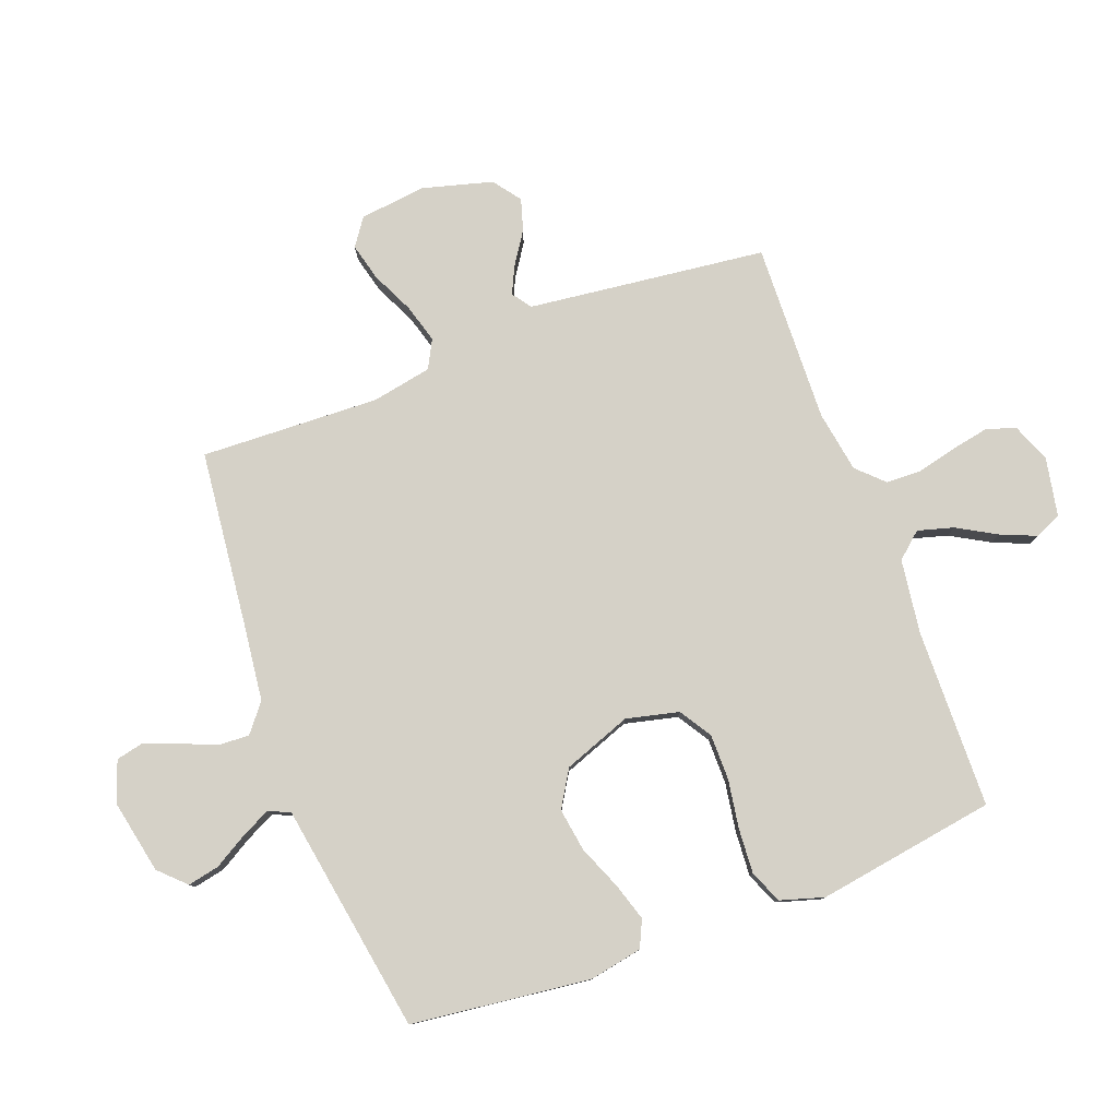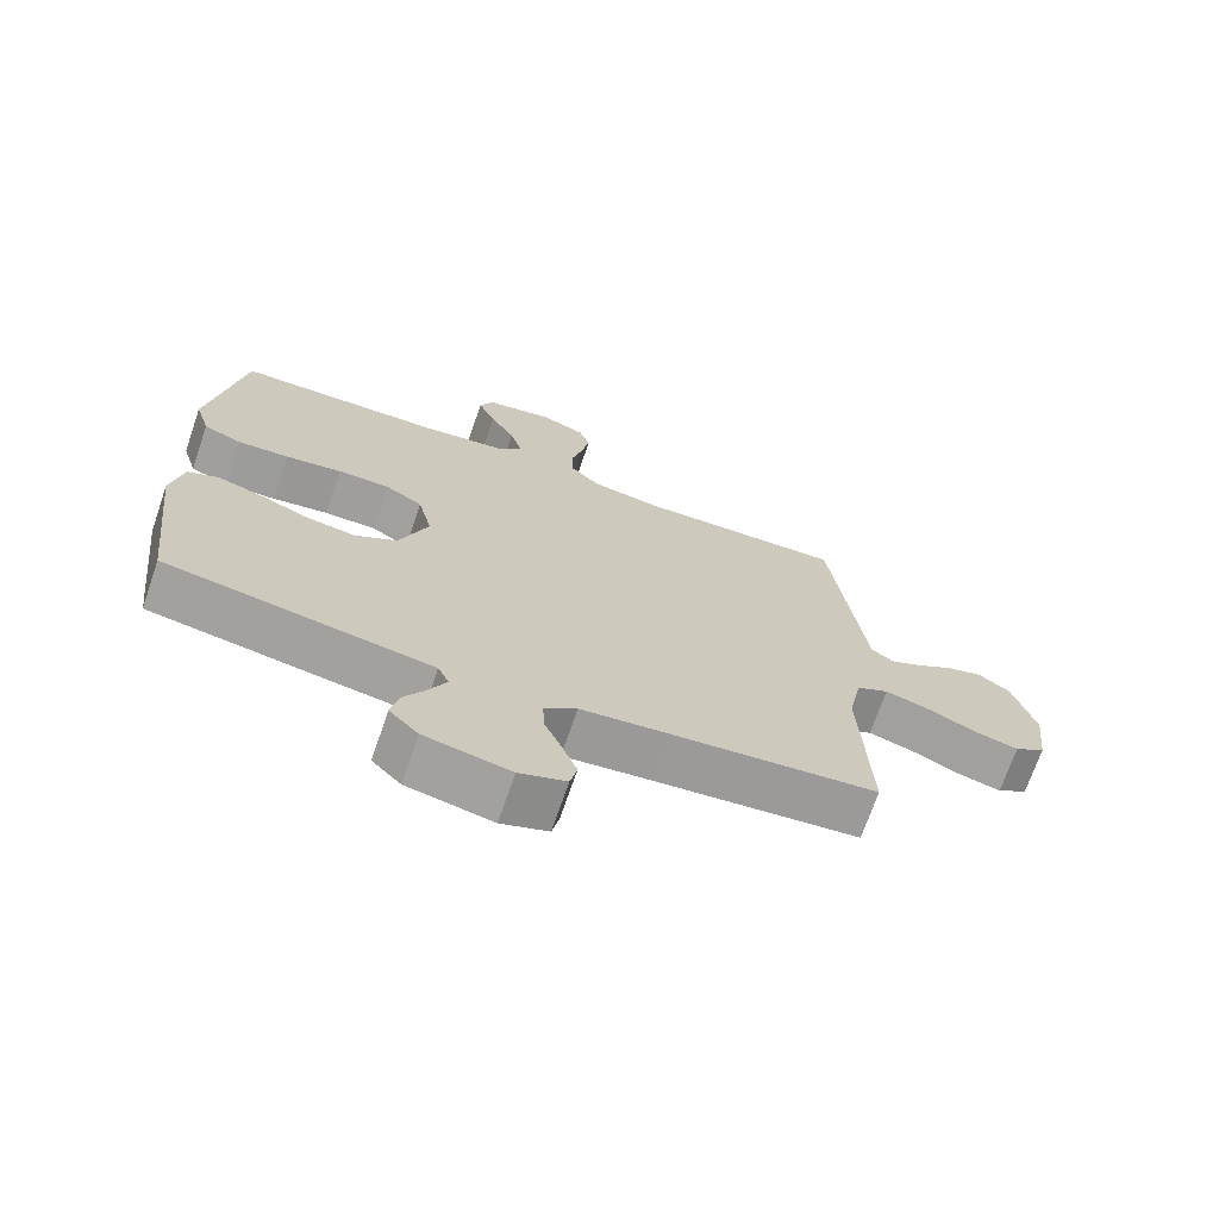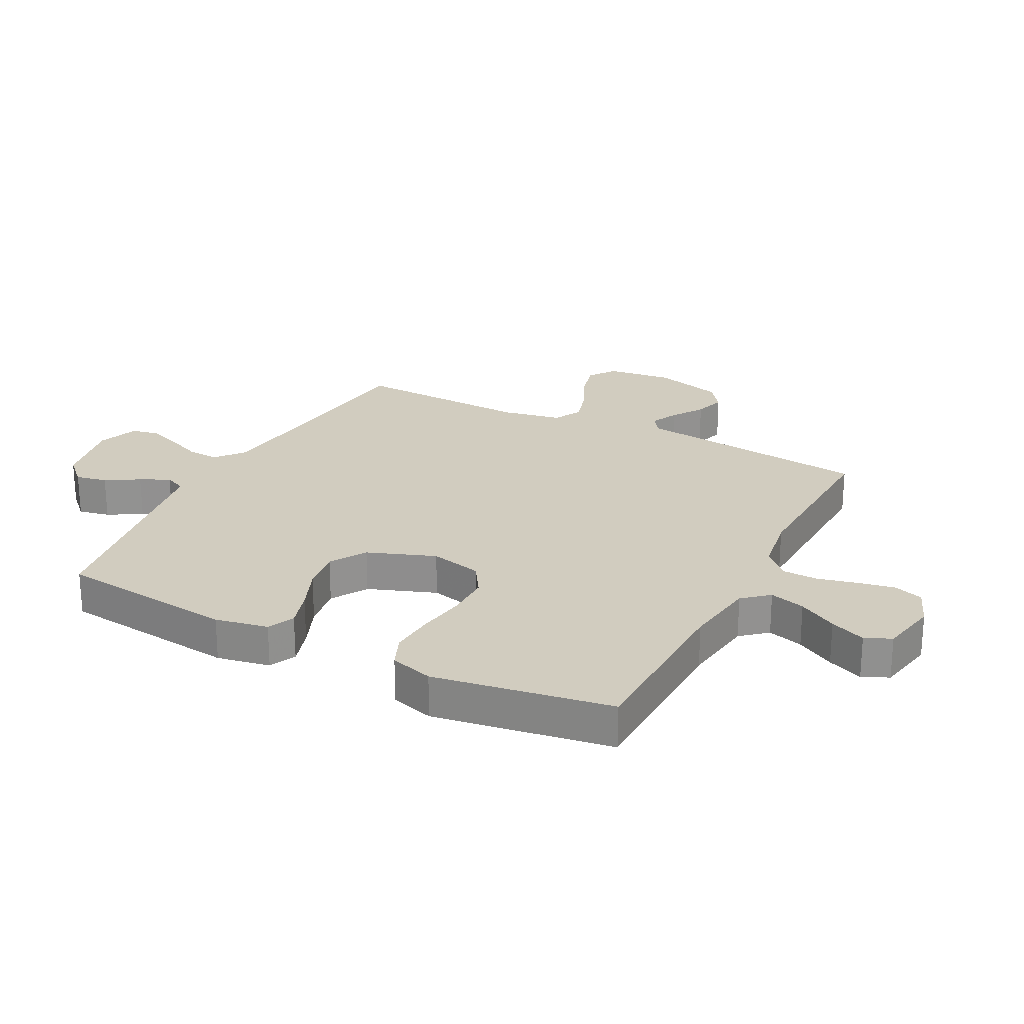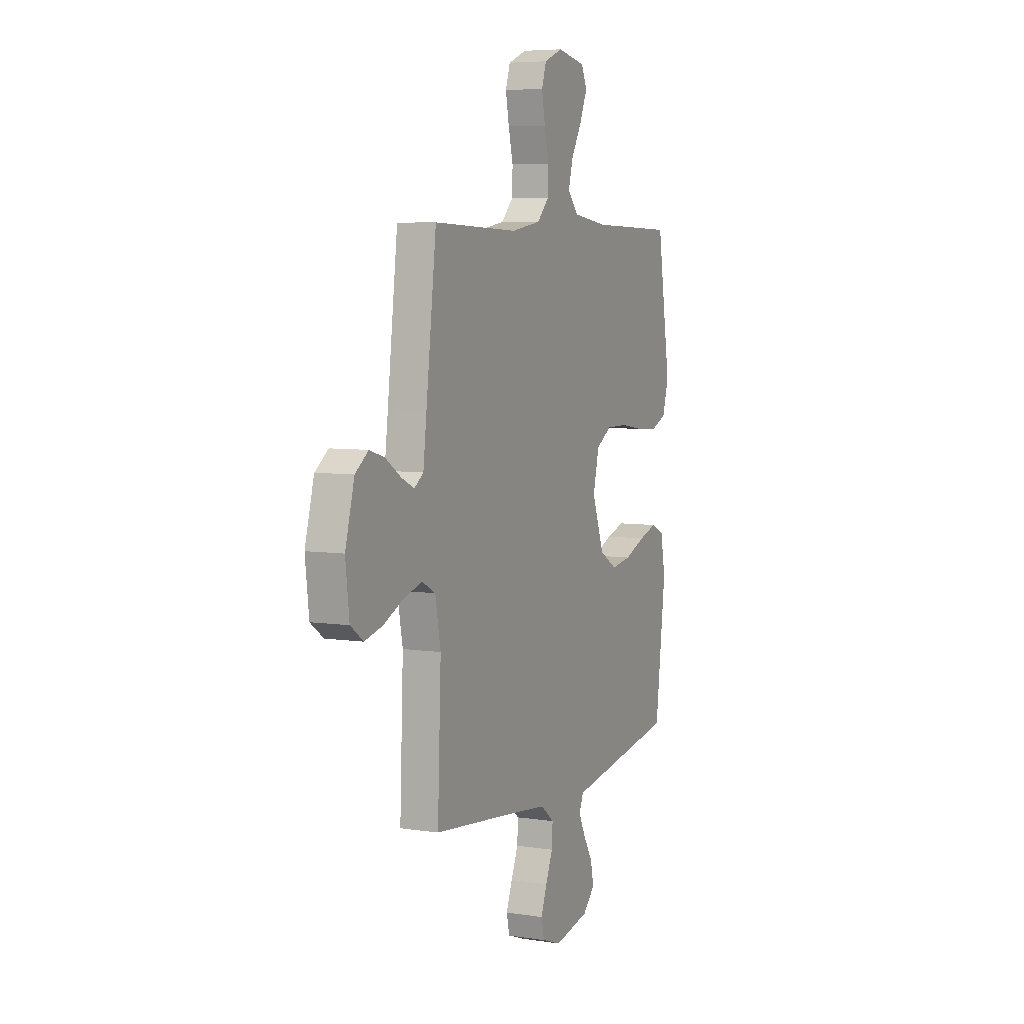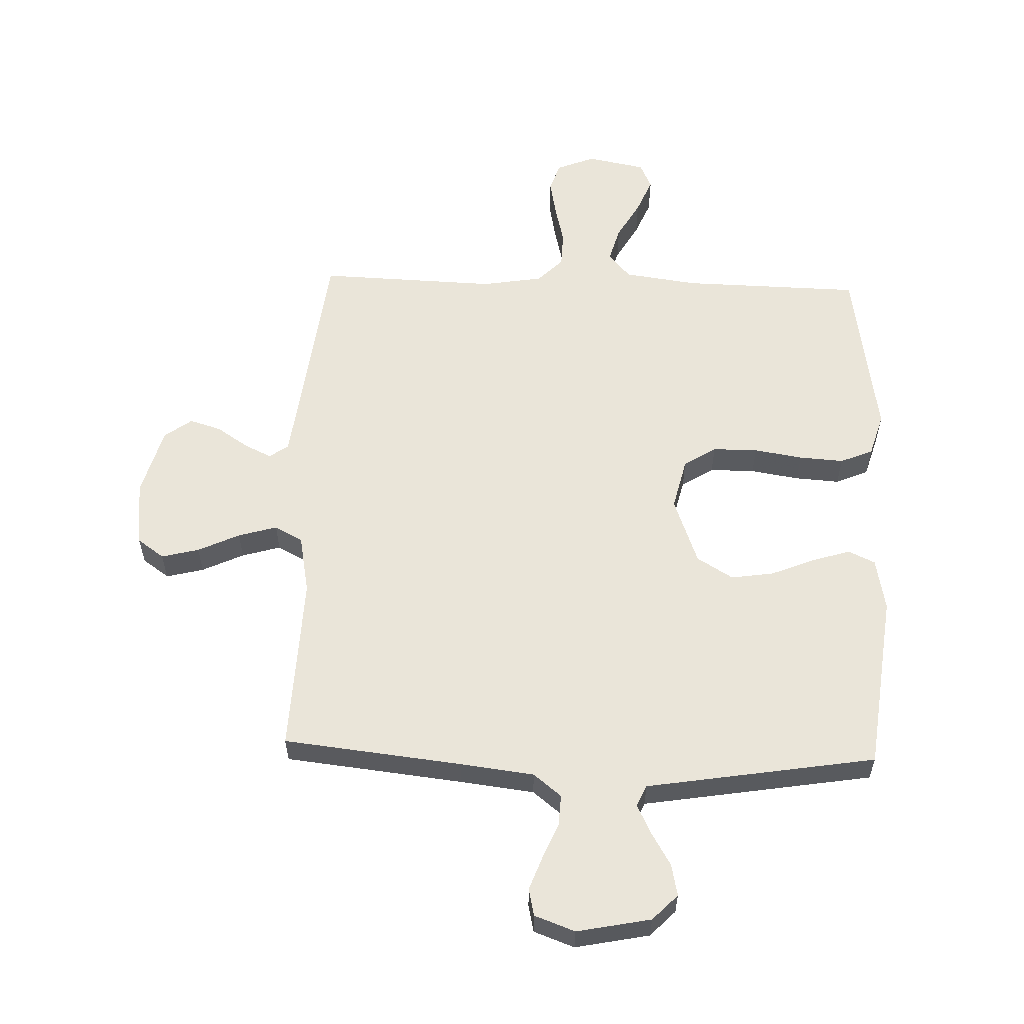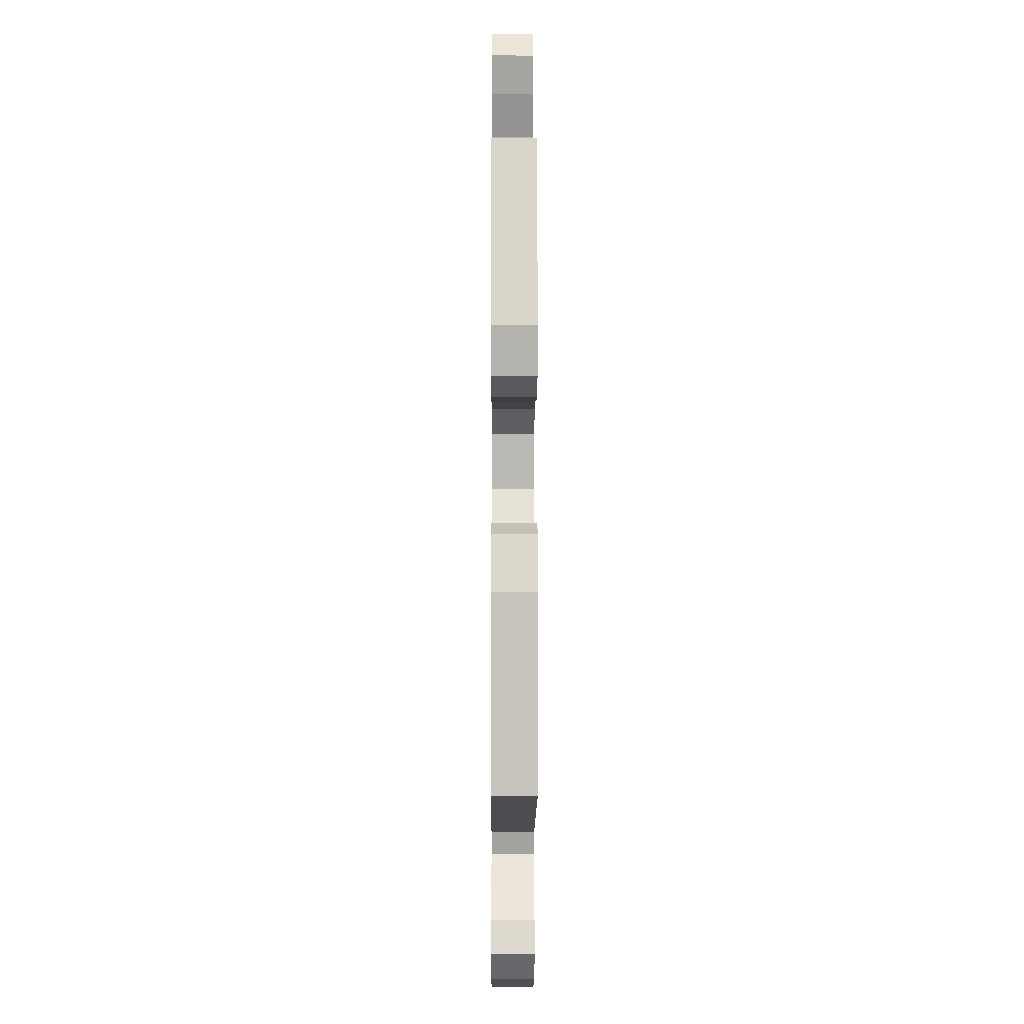
<metadata>
{"format":"obj","ext":"obj","renderer":"f3d","projection":"perspective","resolution":1024,"background":"white","views":[{"elev":79.5,"azim":-110.6,"up":"+Y"},{"elev":-70.9,"azim":-19.0,"up":"+Z"},{"elev":24.1,"azim":-62.7,"up":"+Y"},{"elev":6.2,"azim":114.7,"up":"+Z"},{"elev":57.9,"azim":-178.0,"up":"+Y"},{"elev":-6.4,"azim":-90.3,"up":"+Z"}]}
</metadata>
<code>
v -0.5 0.07 0.5
v -0.2 0.07 0.506
v -0.076 0.07 0.523
v -0.039 0.07 0.566
v -0.056 0.07 0.626
v -0.093 0.07 0.691
v -0.118 0.07 0.751
v -0.098 0.07 0.795
v 0 0.07 0.814
v 0.065 0.07 0.788
v 0.081 0.07 0.739
v 0.069 0.07 0.676
v 0.053 0.07 0.61
v 0.055 0.07 0.55
v 0.097 0.07 0.507
v 0.2 0.07 0.49
v 0.5 0.07 0.5
v 0.536 0.07 0.2
v 0.548 0.07 0.101
v 0.58 0.07 0.078
v 0.626 0.07 0.1
v 0.679 0.07 0.135
v 0.732 0.07 0.151
v 0.778 0.07 0.117
v 0.81 0.07 0
v 0.797 0.07 -0.111
v 0.752 0.07 -0.143
v 0.689 0.07 -0.127
v 0.619 0.07 -0.094
v 0.554 0.07 -0.075
v 0.507 0.07 -0.1
v 0.488 0.07 -0.2
v 0.5 0.07 -0.5
v 0.2 0.07 -0.533
v 0.076 0.07 -0.548
v 0.029 0.07 -0.586
v 0.032 0.07 -0.639
v 0.057 0.07 -0.698
v 0.078 0.07 -0.754
v 0.068 0.07 -0.8
v 0 0.07 -0.825
v -0.124 0.07 -0.8
v -0.166 0.07 -0.757
v -0.155 0.07 -0.704
v -0.122 0.07 -0.648
v -0.098 0.07 -0.599
v -0.114 0.07 -0.563
v -0.2 0.07 -0.549
v -0.5 0.07 -0.5
v -0.536 0.07 -0.2
v -0.519 0.07 -0.111
v -0.474 0.07 -0.09
v -0.41 0.07 -0.11
v -0.337 0.07 -0.14
v -0.265 0.07 -0.151
v -0.204 0.07 -0.114
v -0.162 0.07 0
v -0.183 0.07 0.088
v -0.237 0.07 0.122
v -0.313 0.07 0.122
v -0.395 0.07 0.109
v -0.47 0.07 0.104
v -0.525 0.07 0.127
v -0.547 0.07 0.2
v -0.5 0 0.5
v -0.2 0 0.506
v -0.076 0 0.523
v -0.039 0 0.566
v -0.056 0 0.626
v -0.093 0 0.691
v -0.118 0 0.751
v -0.098 0 0.795
v 0 0 0.814
v 0.065 0 0.788
v 0.081 0 0.739
v 0.069 0 0.676
v 0.053 0 0.61
v 0.055 0 0.55
v 0.097 0 0.507
v 0.2 0 0.49
v 0.5 0 0.5
v 0.536 0 0.2
v 0.548 0 0.101
v 0.58 0 0.078
v 0.626 0 0.1
v 0.679 0 0.135
v 0.732 0 0.151
v 0.778 0 0.117
v 0.81 0 0
v 0.797 0 -0.111
v 0.752 0 -0.143
v 0.689 0 -0.127
v 0.619 0 -0.094
v 0.554 0 -0.075
v 0.507 0 -0.1
v 0.488 0 -0.2
v 0.5 0 -0.5
v 0.2 0 -0.533
v 0.076 0 -0.548
v 0.029 0 -0.586
v 0.032 0 -0.639
v 0.057 0 -0.698
v 0.078 0 -0.754
v 0.068 0 -0.8
v 0 0 -0.825
v -0.124 0 -0.8
v -0.166 0 -0.757
v -0.155 0 -0.704
v -0.122 0 -0.648
v -0.098 0 -0.599
v -0.114 0 -0.563
v -0.2 0 -0.549
v -0.5 0 -0.5
v -0.536 0 -0.2
v -0.519 0 -0.111
v -0.474 0 -0.09
v -0.41 0 -0.11
v -0.337 0 -0.14
v -0.265 0 -0.151
v -0.204 0 -0.114
v -0.162 0 0
v -0.183 0 0.088
v -0.237 0 0.122
v -0.313 0 0.122
v -0.395 0 0.109
v -0.47 0 0.104
v -0.525 0 0.127
v -0.547 0 0.2
f 64 1 2
f 63 64 2
f 62 63 2
f 61 62 2
f 60 61 2
f 59 60 2 3
f 58 59 3 4
f 57 58 4
f 52 53 54
f 51 52 54
f 50 51 54
f 49 50 54
f 48 49 54
f 47 48 54
f 47 54 55
f 46 47 55 56
f 43 44 45
f 42 43 45
f 41 42 45
f 40 41 45
f 39 40 45
f 38 39 45
f 37 38 45
f 36 37 45 46
f 46 56 57
f 36 46 57
f 35 36 57
f 32 33 34
f 35 57 4
f 34 35 4
f 32 34 4
f 31 32 4
f 27 28 29
f 26 27 29
f 25 26 29
f 24 25 29
f 23 24 29
f 22 23 29
f 21 22 29
f 20 21 29 30
f 16 17 18
f 15 16 18 19
f 11 12 13
f 10 11 13
f 9 10 13
f 8 9 13
f 7 8 13
f 6 7 13
f 5 6 13
f 5 13 14
f 4 5 14 15
f 19 20 30 31
f 4 15 19 31
f 66 65 128
f 66 128 127
f 66 127 126
f 66 126 125
f 66 125 124
f 67 66 124 123
f 68 67 123 122
f 68 122 121
f 118 117 116
f 118 116 115
f 118 115 114
f 118 114 113
f 118 113 112
f 118 112 111
f 119 118 111
f 120 119 111 110
f 109 108 107
f 109 107 106
f 109 106 105
f 109 105 104
f 109 104 103
f 109 103 102
f 109 102 101
f 110 109 101 100
f 121 120 110
f 121 110 100
f 121 100 99
f 98 97 96
f 68 121 99
f 68 99 98
f 68 98 96
f 68 96 95
f 93 92 91
f 93 91 90
f 93 90 89
f 93 89 88
f 93 88 87
f 93 87 86
f 93 86 85
f 94 93 85 84
f 82 81 80
f 83 82 80 79
f 77 76 75
f 77 75 74
f 77 74 73
f 77 73 72
f 77 72 71
f 77 71 70
f 77 70 69
f 78 77 69
f 79 78 69 68
f 95 94 84 83
f 95 83 79 68
f 1 65 66 2
f 2 66 67 3
f 3 67 68 4
f 4 68 69 5
f 5 69 70 6
f 6 70 71 7
f 7 71 72 8
f 8 72 73 9
f 9 73 74 10
f 10 74 75 11
f 11 75 76 12
f 12 76 77 13
f 13 77 78 14
f 14 78 79 15
f 15 79 80 16
f 16 80 81 17
f 17 81 82 18
f 18 82 83 19
f 19 83 84 20
f 20 84 85 21
f 21 85 86 22
f 22 86 87 23
f 23 87 88 24
f 24 88 89 25
f 25 89 90 26
f 26 90 91 27
f 27 91 92 28
f 28 92 93 29
f 29 93 94 30
f 30 94 95 31
f 31 95 96 32
f 32 96 97 33
f 33 97 98 34
f 34 98 99 35
f 35 99 100 36
f 36 100 101 37
f 37 101 102 38
f 38 102 103 39
f 39 103 104 40
f 40 104 105 41
f 41 105 106 42
f 42 106 107 43
f 43 107 108 44
f 44 108 109 45
f 45 109 110 46
f 46 110 111 47
f 47 111 112 48
f 48 112 113 49
f 49 113 114 50
f 50 114 115 51
f 51 115 116 52
f 52 116 117 53
f 53 117 118 54
f 54 118 119 55
f 55 119 120 56
f 56 120 121 57
f 57 121 122 58
f 58 122 123 59
f 59 123 124 60
f 60 124 125 61
f 61 125 126 62
f 62 126 127 63
f 63 127 128 64
f 64 128 65 1

</code>
